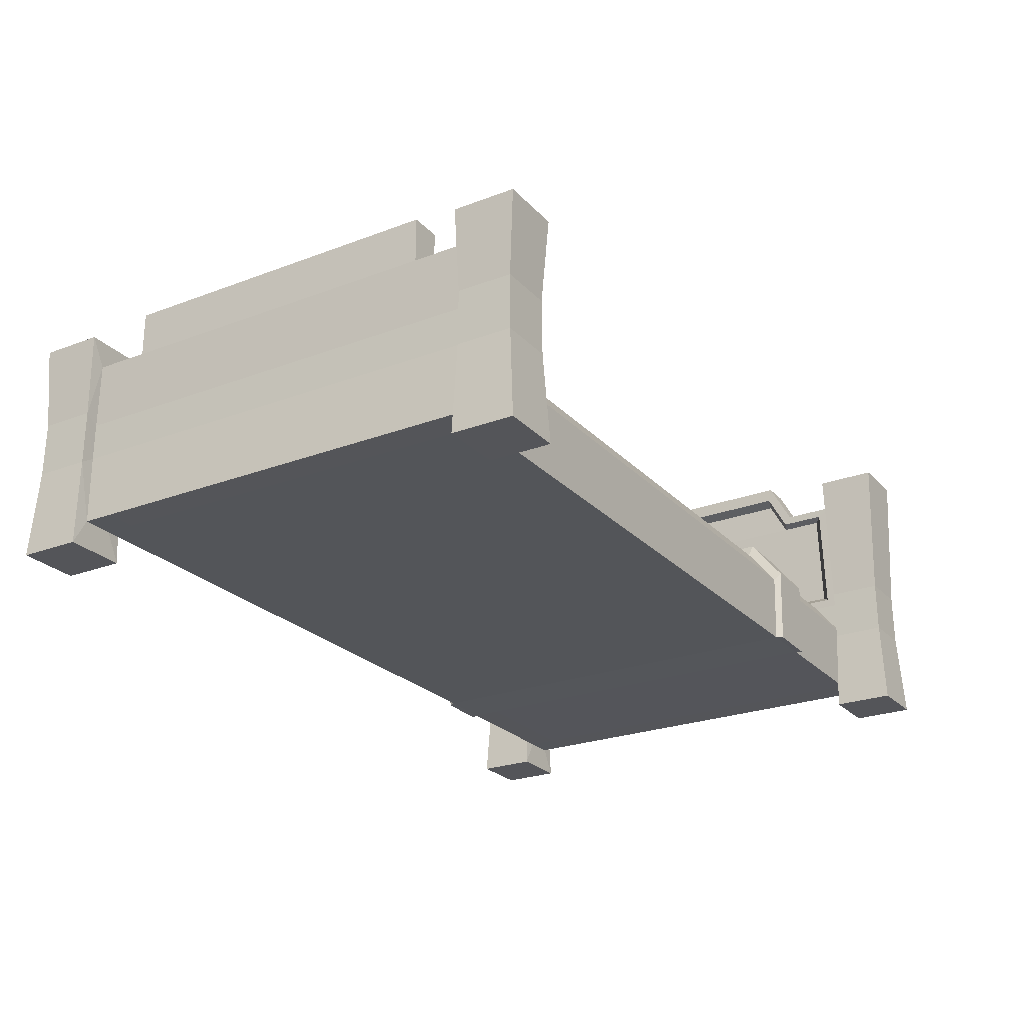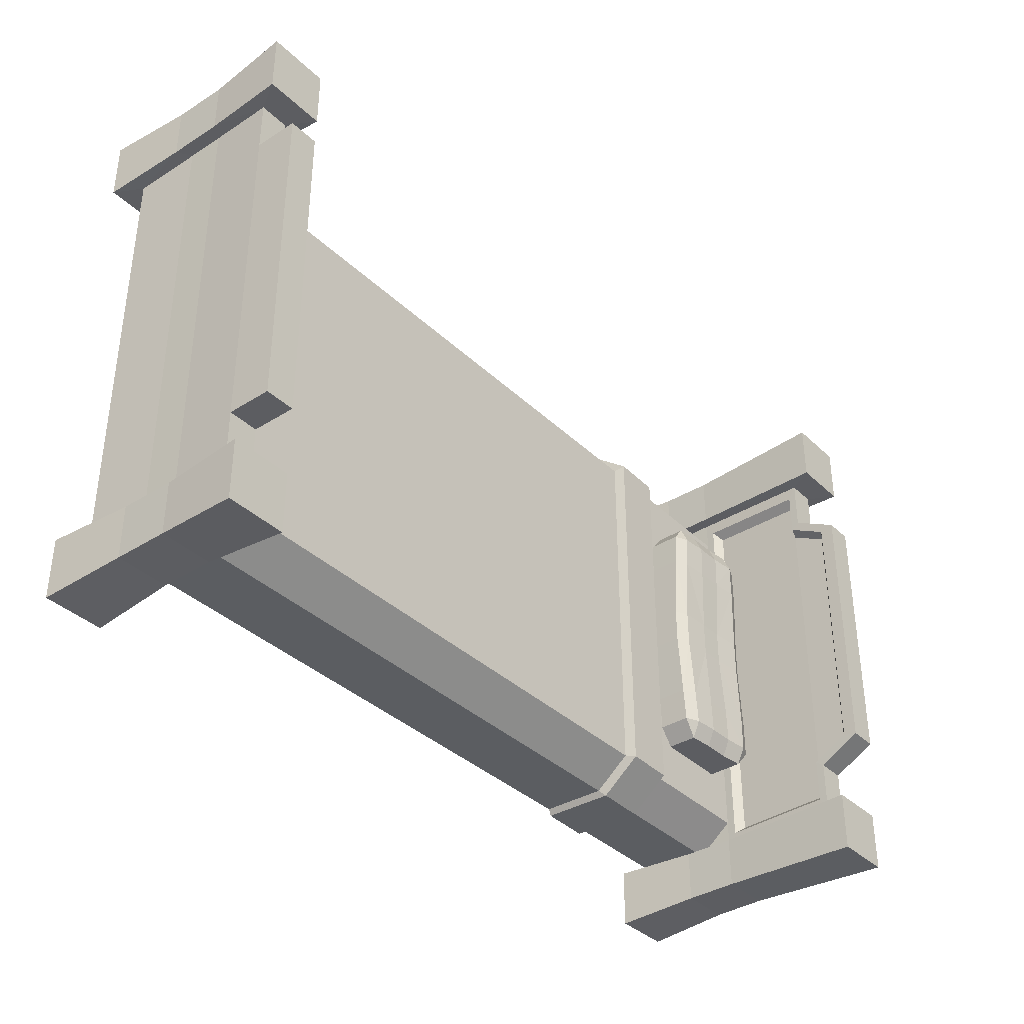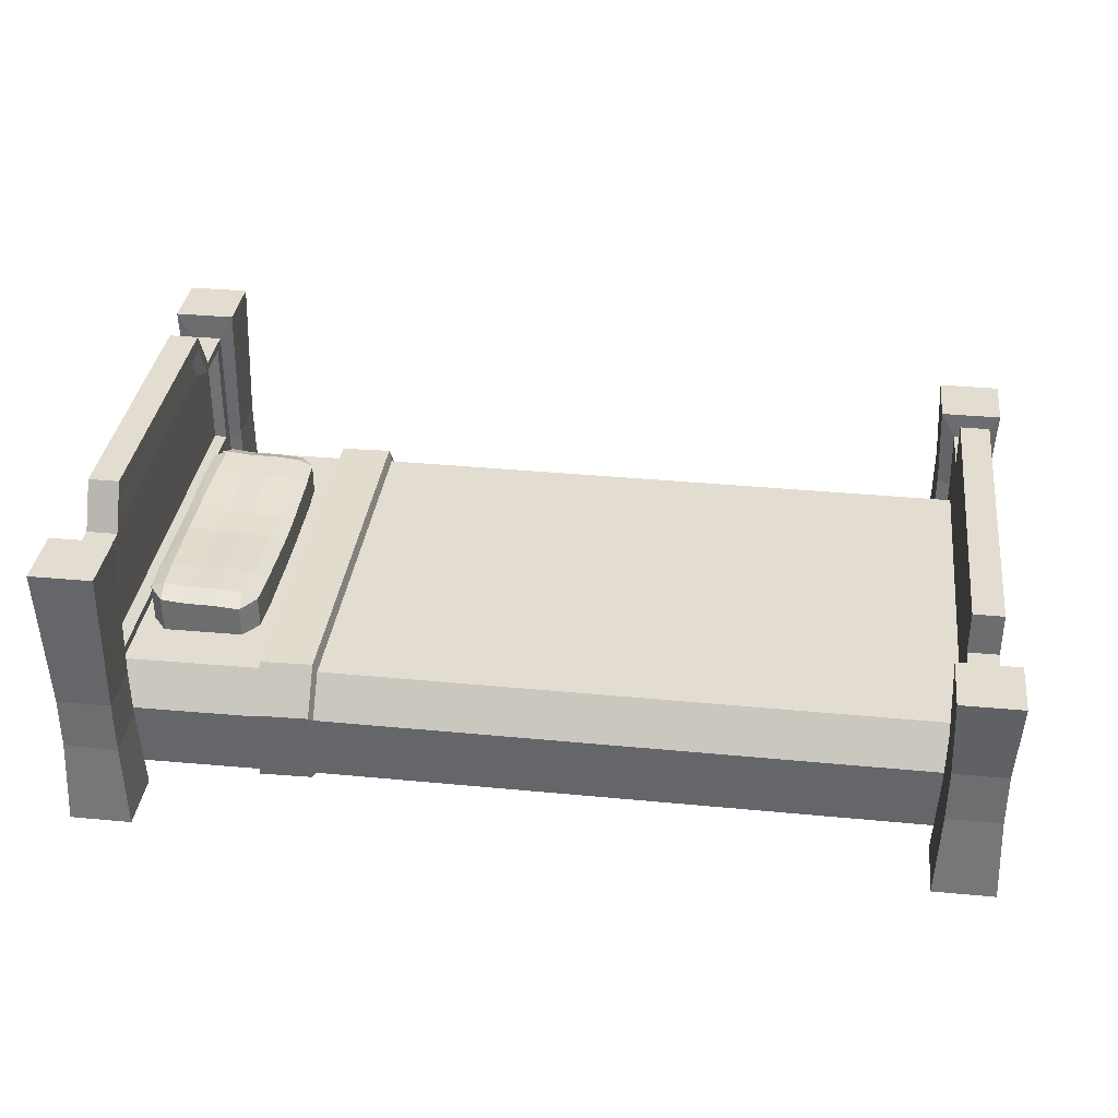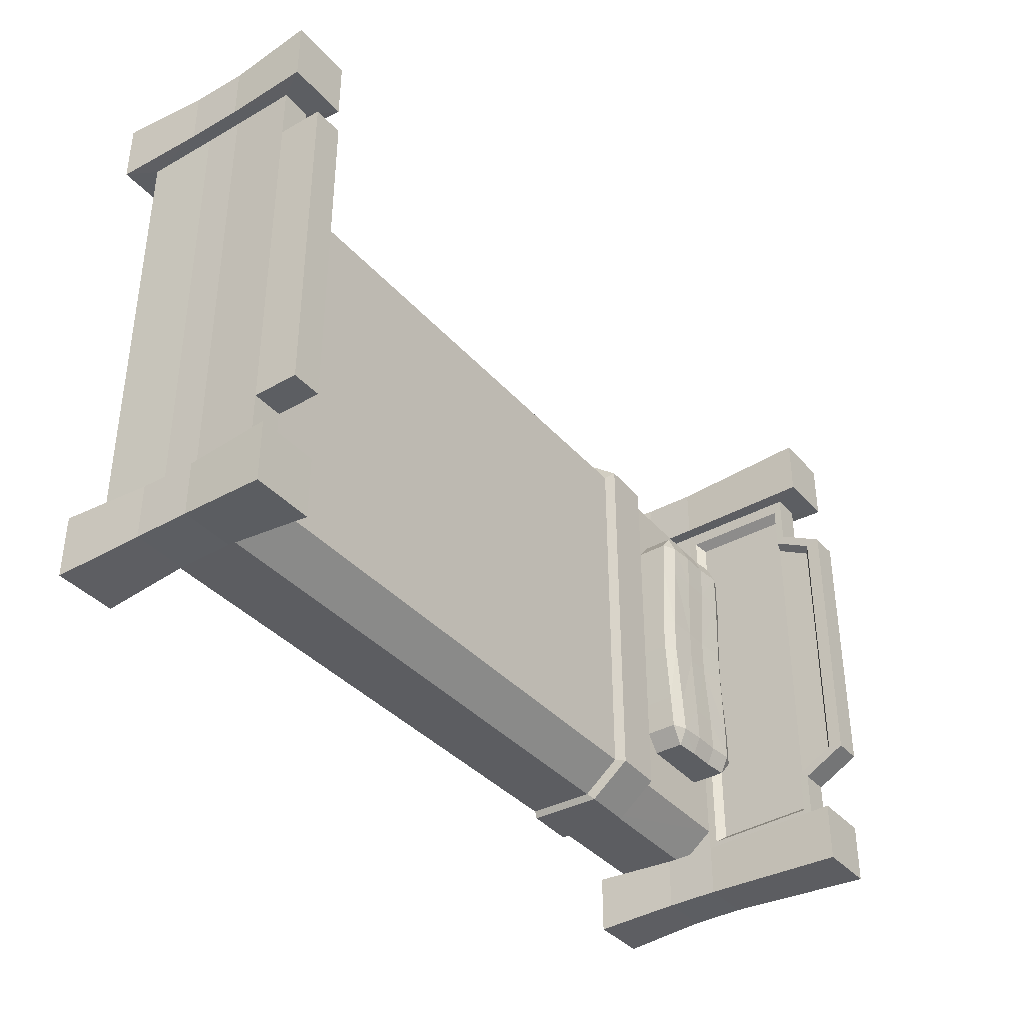
<metadata>
{"format":"obj","ext":"obj","renderer":"f3d","projection":"perspective","resolution":1024,"background":"white","views":[{"elev":-24.6,"azim":121.8,"up":"+Y"},{"elev":-36.8,"azim":129.4,"up":"+Z"},{"elev":35.2,"azim":7.1,"up":"+Y"},{"elev":-37.6,"azim":125.9,"up":"+Z"}]}
</metadata>
<code>
o Bed_Cube.011
v -0.4725 0.2006 0.1954
v -0.4956 0.188 0.1954
v -0.4931 0.188 0.1388
v -0.4698 0.2006 0.139
v -0.4698 0.2602 0.139
v -0.4926 0.2706 0.139
v -0.4952 0.272 0.1954
v -0.4725 0.2617 0.1954
v -0.6471 0.2006 0.139
v -0.6238 0.188 0.1388
v -0.6213 0.188 0.1954
v -0.6444 0.2006 0.1954
v -0.6217 0.2799 0.1954
v -0.6243 0.2786 0.139
v -0.6471 0.2682 0.139
v -0.6444 0.2696 0.1954
v -0.5353 0.188 0.1388
v -0.5353 0.188 0.1954
v -0.5816 0.188 0.1954
v -0.5816 0.188 0.1388
v -0.5811 0.2743 0.1389
v -0.5811 0.2757 0.1954
v -0.5357 0.2753 0.1954
v -0.5357 0.2739 0.1389
v -0.4956 0.2006 0.2237
v -0.4956 0.259 0.2237
v -0.6213 0.267 0.2237
v -0.6213 0.2006 0.2237
v -0.5353 0.2624 0.2237
v -0.5816 0.2628 0.2237
v -0.5816 0.2006 0.2237
v -0.5353 0.2006 0.2237
v -0.4897 0.188 0.02899
v -0.4687 0.2006 0.0288
v -0.6275 0.2737 0.02878
v -0.6482 0.2629 0.0288
v -0.6271 0.188 0.02899
v -0.6482 0.2006 0.0288
v -0.4894 0.2657 0.02878
v -0.4687 0.255 0.0288
v -0.5375 0.188 0.02899
v -0.5794 0.188 0.02899
v -0.5791 0.2687 0.02884
v -0.5378 0.2683 0.02884
v 0.6968 -0.003904 0.4449
v 0.6968 0.3557 0.4449
v 0.5987 -0.003904 0.4449
v 0.5987 0.3557 0.4449
v 0.6968 -0.003904 0.3468
v 0.6968 0.3557 0.3468
v 0.5987 -0.003904 0.3468
v 0.5987 0.3557 0.3468
v 0.6237 0.3117 0.3468
v 0.6237 0.04015 0.3468
v 0.6718 0.3117 0.3468
v 0.6718 0.04015 0.3468
v 0.6902 0.2221 0.4361
v 0.6053 0.2221 0.4361
v 0.6053 0.2221 0.3512
v 0.6902 0.2221 0.3512
v 0.627 0.2089 0.3512
v 0.6685 0.2089 0.3512
v 0.6049 0.136 0.4367
v 0.6049 0.136 0.3509
v 0.6906 0.136 0.3509
v 0.6267 0.1499 0.3509
v 0.6688 0.1499 0.3509
v 0.6906 0.136 0.4367
v 0.6237 0.04005 0.2998
v 0.6237 0.3116 0.2627
v 0.6718 0.3116 0.2627
v 0.6688 0.1498 0.3039
v 0.6718 0.04005 0.2998
v 0.627 0.2088 0.3042
v 0.6685 0.2088 0.3042
v 0.6237 0.3819 0.2627
v 0.6718 0.3819 0.2627
v -0.3565 0.1527 0.3509
v -0.3595 0.04295 0.3468
v -0.3595 0.04285 0.2998
v -0.6604 0.04015 0.3468
v -0.3562 0.2116 0.3042
v -0.6634 0.1499 0.3509
v -0.4398 0.1512 0.3509
v -0.4428 0.04142 0.3468
v -0.4428 0.04132 0.2998
v -0.6354 0.4597 0.4449
v -0.4395 0.2101 0.3042
v -0.6354 -0.003904 0.4449
v -0.6604 0.04005 0.2998
v -0.6637 0.2088 0.3042
v -0.7335 -0.003904 0.4449
v -0.7335 0.4597 0.4449
v -0.6354 -0.003904 0.3468
v -0.6354 0.4597 0.3468
v -0.7335 -0.003904 0.3468
v -0.7335 0.4597 0.3468
v -0.7085 0.4157 0.3468
v -0.7085 0.04015 0.3468
v -0.6604 0.4157 0.3468
v -0.642 0.2221 0.4361
v -0.7269 0.2221 0.4361
v -0.7269 0.2221 0.3512
v -0.642 0.2221 0.3512
v -0.7052 0.2089 0.3512
v -0.6637 0.2089 0.3512
v -0.7273 0.136 0.4367
v -0.7273 0.136 0.3509
v -0.6416 0.136 0.3509
v -0.7055 0.1499 0.3509
v -0.6416 0.136 0.4367
v -0.7085 0.04005 0.2998
v -0.7085 0.4156 0.2627
v -0.6604 0.4156 0.2627
v -0.7052 0.2088 0.2616
v -0.7085 0.4859 0.2246
v -0.6604 0.4859 0.2246
v -0.7057 0.1505 0.262
v -0.3612 0.1642 0.3619
v -0.3646 0.04239 0.3574
v -0.361 0.2295 0.3101
v -0.4476 0.0407 0.3574
v -0.444 0.2278 0.3101
v -0.4442 0.1625 0.3619
v -0.6634 0.2229 0.2881
v -0.6606 0.4021 0.3251
v -0.6634 0.223 0.3289
v -0.6606 0.402 0.2521
v -0.6606 0.463 0.2192
v -0.6793 0.2341 0.2785
v -0.6767 0.3978 0.3122
v -0.6793 0.2342 0.3157
v -0.6767 0.3977 0.2456
v -0.6767 0.4534 0.2155
v -0.4725 0.2006 -0.1954
v -0.4956 0.188 -0.1954
v -0.4931 0.188 -0.1388
v -0.4698 0.2006 -0.139
v -0.4698 0.2602 -0.139
v -0.4926 0.2706 -0.139
v -0.4952 0.272 -0.1954
v -0.4725 0.2617 -0.1954
v -0.6471 0.2006 -0.139
v -0.6238 0.188 -0.1388
v -0.6213 0.188 -0.1954
v -0.6444 0.2006 -0.1954
v -0.6217 0.2799 -0.1954
v -0.6243 0.2786 -0.139
v -0.6471 0.2682 -0.139
v -0.6444 0.2696 -0.1954
v -0.5353 0.188 -0.1388
v -0.5353 0.188 -0.1954
v -0.5816 0.188 -0.1954
v -0.5816 0.188 -0.1388
v -0.5811 0.2743 -0.1389
v -0.5811 0.2757 -0.1954
v -0.5357 0.2753 -0.1954
v -0.5357 0.2739 -0.1389
v -0.4956 0.2006 -0.2237
v -0.4956 0.259 -0.2237
v -0.6213 0.267 -0.2237
v -0.6213 0.2006 -0.2237
v -0.5353 0.2624 -0.2237
v -0.5816 0.2628 -0.2237
v -0.5816 0.2006 -0.2237
v -0.5353 0.2006 -0.2237
v -0.4897 0.188 -0.02899
v -0.4687 0.2006 -0.0288
v -0.6275 0.2737 -0.02878
v -0.6482 0.2629 -0.0288
v -0.6271 0.188 -0.02899
v -0.6482 0.2006 -0.0288
v -0.4894 0.2657 -0.02878
v -0.4687 0.255 -0.0288
v -0.5375 0.188 -0.02899
v -0.5794 0.188 -0.02899
v -0.5791 0.2687 -0.02884
v -0.5378 0.2683 -0.02884
v 0.6968 -0.003904 -0.4449
v 0.6968 0.3557 -0.4449
v 0.5987 -0.003904 -0.4449
v 0.5987 0.3557 -0.4449
v 0.6968 -0.003904 -0.3468
v 0.6968 0.3557 -0.3468
v 0.5987 -0.003904 -0.3468
v 0.5987 0.3557 -0.3468
v 0.6237 0.3117 -0.3468
v 0.6237 0.04015 -0.3468
v 0.6718 0.3117 -0.3468
v 0.6718 0.04015 -0.3468
v 0.6902 0.2221 -0.4361
v 0.6053 0.2221 -0.4361
v 0.6053 0.2221 -0.3512
v 0.6902 0.2221 -0.3512
v 0.627 0.2089 -0.3512
v 0.6685 0.2089 -0.3512
v 0.6049 0.136 -0.4367
v 0.6049 0.136 -0.3509
v 0.6906 0.136 -0.3509
v 0.6267 0.1499 -0.3509
v 0.6688 0.1499 -0.3509
v 0.6906 0.136 -0.4367
v 0.6237 0.04005 -0.2998
v 0.6237 0.3116 -0.2627
v 0.6718 0.3116 -0.2627
v 0.6688 0.1498 -0.3039
v 0.6718 0.04005 -0.2998
v 0.627 0.2088 -0.3042
v 0.6685 0.2088 -0.3042
v 0.6237 0.3819 -0.2627
v 0.6718 0.3819 -0.2627
v -0.3565 0.1527 -0.3509
v -0.3595 0.04295 -0.3468
v -0.3595 0.04285 -0.2998
v -0.6604 0.04015 -0.3468
v -0.3562 0.2116 -0.3042
v -0.6634 0.1499 -0.3509
v -0.4398 0.1512 -0.3509
v -0.4428 0.04142 -0.3468
v -0.4428 0.04132 -0.2998
v -0.6354 0.4597 -0.4449
v -0.4395 0.2101 -0.3042
v -0.6354 -0.003904 -0.4449
v -0.6604 0.04005 -0.2998
v -0.6637 0.2088 -0.3042
v -0.7335 -0.003904 -0.4449
v -0.7335 0.4597 -0.4449
v -0.6354 -0.003904 -0.3468
v -0.6354 0.4597 -0.3468
v -0.7335 -0.003904 -0.3468
v -0.7335 0.4597 -0.3468
v -0.7085 0.4157 -0.3468
v -0.7085 0.04015 -0.3468
v -0.6604 0.4157 -0.3468
v -0.642 0.2221 -0.4361
v -0.7269 0.2221 -0.4361
v -0.7269 0.2221 -0.3512
v -0.642 0.2221 -0.3512
v -0.7052 0.2089 -0.3512
v -0.6637 0.2089 -0.3512
v -0.7273 0.136 -0.4367
v -0.7273 0.136 -0.3509
v -0.6416 0.136 -0.3509
v -0.7055 0.1499 -0.3509
v -0.6416 0.136 -0.4367
v -0.7085 0.04005 -0.2998
v -0.7085 0.4156 -0.2627
v -0.6604 0.4156 -0.2627
v -0.7052 0.2088 -0.2616
v -0.7085 0.4859 -0.2246
v -0.6604 0.4859 -0.2246
v -0.7057 0.1505 -0.262
v -0.3612 0.1642 -0.3619
v -0.3646 0.04239 -0.3574
v -0.361 0.2295 -0.3101
v -0.4476 0.0407 -0.3574
v -0.444 0.2278 -0.3101
v -0.4442 0.1625 -0.3619
v -0.6634 0.2229 -0.2881
v -0.6606 0.4021 -0.3251
v -0.6634 0.223 -0.3289
v -0.6606 0.402 -0.2521
v -0.6606 0.463 -0.2192
v -0.6793 0.2341 -0.2785
v -0.6767 0.3978 -0.3122
v -0.6793 0.2342 -0.3157
v -0.6767 0.3977 -0.2456
v -0.6767 0.4534 -0.2155
f 80 203 69
f 53 74 61
f 54 73 56
f 72 207 206
f 73 203 207
f 71 209 205
f 55 70 53
f 67 75 62
f 55 75 71
f 56 72 67
f 54 80 69
f 209 72 206
f 74 204 208
f 211 71 205
f 76 211 210
f 210 70 76
f 220 80 86
f 71 76 70
f 224 86 90
f 61 74 66
f 86 81 90
f 90 246 224
f 80 85 86
f 81 112 90
f 98 115 105
f 259 91 225
f 100 113 98
f 106 83 91
f 114 126 128
f 263 117 129
f 115 247 249
f 250 113 116
f 114 129 117
f 114 116 113
f 249 118 115
f 118 105 115
f 250 117 251
f 264 125 259
f 126 132 131
f 125 132 127
f 268 133 267
f 100 127 126
f 91 127 106
f 118 112 110
f 131 130 133
f 133 264 267
f 268 129 134
f 128 134 129
f 128 131 133
f 208 187 195
f 207 188 190
f 204 189 187
f 209 201 196
f 189 209 196
f 206 190 201
f 214 188 203
f 210 205 204
f 195 200 208
f 220 215 219
f 214 219 213
f 224 233 215
f 249 232 239
f 247 234 232
f 240 225 217
f 248 260 234
f 263 248 251
f 247 251 248
f 239 252 249
f 260 266 261
f 266 259 261
f 234 261 240
f 261 225 240
f 265 264 266
f 268 262 263
f 262 265 260
f 80 214 203
f 53 70 74
f 54 69 73
f 72 73 207
f 73 69 203
f 71 75 209
f 55 71 70
f 67 72 75
f 55 62 75
f 56 73 72
f 54 79 80
f 209 75 72
f 74 70 204
f 211 77 71
f 76 77 211
f 210 204 70
f 220 214 80
f 71 77 76
f 224 220 86
f 86 85 81
f 90 112 246
f 80 79 85
f 81 99 112
f 98 113 115
f 259 125 91
f 100 114 113
f 114 100 126
f 263 251 117
f 115 113 247
f 250 247 113
f 114 128 129
f 114 117 116
f 249 252 118
f 118 110 105
f 250 116 117
f 264 130 125
f 126 127 132
f 125 130 132
f 268 134 133
f 100 106 127
f 91 125 127
f 118 252 246
f 252 244 246
f 244 233 246
f 246 112 118
f 112 99 110
f 131 132 130
f 133 130 264
f 268 263 129
f 128 133 134
f 128 126 131
f 208 204 187
f 207 203 188
f 204 205 189
f 209 206 201
f 189 205 209
f 206 207 190
f 214 213 188
f 210 211 205
f 220 224 215
f 214 220 219
f 224 246 233
f 249 247 232
f 247 248 234
f 248 262 260
f 263 262 248
f 247 250 251
f 239 244 252
f 260 265 266
f 266 264 259
f 234 260 261
f 261 259 225
f 265 267 264
f 268 267 262
f 262 267 265
f 10 42 20
f 6 44 24
f 26 32 25
f 41 3 17
f 1 26 25
f 30 28 31
f 32 2 25
f 36 9 15
f 43 14 21
f 29 7 23
f 4 40 5
f 27 12 28
f 1 3 4
f 6 8 5
f 10 12 9
f 14 16 13
f 18 20 17
f 21 23 24
f 7 26 8
f 27 13 16
f 11 28 12
f 30 23 22
f 32 19 18
f 28 19 31
f 170 35 169
f 172 37 38
f 5 1 4
f 21 13 22
f 15 12 16
f 17 2 18
f 24 7 6
f 20 11 10
f 4 33 34
f 15 35 36
f 27 22 13
f 31 29 30
f 17 42 41
f 43 24 44
f 9 37 10
f 5 39 6
f 43 178 177
f 39 178 44
f 171 42 37
f 170 38 36
f 168 40 34
f 175 33 41
f 25 2 1
f 41 176 175
f 174 39 40
f 168 33 167
f 78 120 79
f 82 119 78
f 84 122 124
f 225 88 222
f 85 83 81
f 84 91 83
f 255 123 121
f 257 88 123
f 120 124 122
f 119 123 124
f 255 82 216
f 85 120 122
f 88 124 123
f 144 176 171
f 140 178 173
f 160 166 163
f 137 175 151
f 135 160 142
f 164 162 161
f 136 166 159
f 143 170 149
f 148 177 155
f 163 141 160
f 138 174 168
f 146 161 162
f 135 137 136
f 142 140 139
f 146 144 143
f 150 148 147
f 151 153 152
f 155 157 156
f 141 142 160
f 161 150 147
f 145 146 162
f 157 164 156
f 153 166 152
f 153 162 165
f 135 139 138
f 155 147 148
f 149 146 143
f 151 136 137
f 141 158 140
f 145 154 144
f 167 138 168
f 169 149 170
f 161 156 164
f 163 165 164
f 176 151 175
f 177 158 155
f 143 171 172
f 139 173 174
f 159 135 136
f 254 212 213
f 253 216 212
f 218 256 219
f 219 217 218
f 218 225 222
f 254 258 253
f 253 257 255
f 219 254 213
f 222 258 218
f 177 35 43
f 10 37 42
f 6 39 44
f 26 29 32
f 41 33 3
f 1 8 26
f 30 27 28
f 32 18 2
f 36 38 9
f 43 35 14
f 29 26 7
f 4 34 40
f 27 16 12
f 1 2 3
f 6 7 8
f 10 11 12
f 14 15 16
f 18 19 20
f 21 22 23
f 30 29 23
f 32 31 19
f 28 11 19
f 170 36 35
f 172 171 37
f 5 8 1
f 21 14 13
f 15 9 12
f 17 3 2
f 24 23 7
f 20 19 11
f 4 3 33
f 15 14 35
f 27 30 22
f 31 32 29
f 17 20 42
f 43 21 24
f 9 38 37
f 5 40 39
f 43 44 178
f 39 173 178
f 171 176 42
f 170 172 38
f 168 174 40
f 175 167 33
f 41 42 176
f 174 173 39
f 168 34 33
f 78 119 120
f 82 121 119
f 84 85 122
f 225 91 88
f 85 84 83
f 84 88 91
f 255 257 123
f 257 222 88
f 120 119 124
f 119 121 123
f 255 121 82
f 85 79 120
f 88 84 124
f 144 154 176
f 140 158 178
f 160 159 166
f 137 167 175
f 135 159 160
f 164 165 162
f 136 152 166
f 143 172 170
f 148 169 177
f 163 157 141
f 138 139 174
f 146 150 161
f 135 138 137
f 142 141 140
f 146 145 144
f 150 149 148
f 151 154 153
f 155 158 157
f 157 163 164
f 153 165 166
f 153 145 162
f 135 142 139
f 155 156 147
f 149 150 146
f 151 152 136
f 141 157 158
f 145 153 154
f 167 137 138
f 169 148 149
f 161 147 156
f 163 166 165
f 176 154 151
f 177 178 158
f 143 144 171
f 139 140 173
f 254 253 212
f 253 255 216
f 218 258 256
f 219 215 217
f 218 217 225
f 254 256 258
f 253 258 257
f 219 256 254
f 222 257 258
f 177 169 35
f 54 78 79
f 208 82 74
f 82 66 74
f 188 212 200
f 200 216 208
f 54 66 78
f 208 216 82
f 82 78 66
f 188 213 212
f 200 212 216
f 63 45 68
f 63 51 47
f 51 56 49
f 68 49 65
f 47 49 45
f 52 46 50
f 50 53 52
f 59 53 61
f 65 56 67
f 60 55 50
f 59 66 64
f 50 57 60
f 52 58 48
f 48 57 46
f 64 54 51
f 60 67 62
f 57 65 60
f 58 64 63
f 58 68 57
f 107 89 111
f 107 96 92
f 111 94 109
f 89 96 94
f 97 87 95
f 95 98 97
f 103 98 105
f 104 100 95
f 103 110 108
f 95 101 104
f 97 102 93
f 93 101 87
f 108 99 96
f 109 81 83
f 101 109 104
f 102 108 107
f 102 111 101
f 104 83 106
f 96 81 94
f 179 197 202
f 197 185 198
f 190 185 183
f 183 202 199
f 183 181 179
f 180 186 184
f 187 184 186
f 193 187 186
f 199 190 183
f 189 194 184
f 200 193 198
f 184 191 180
f 192 186 182
f 191 182 180
f 188 198 185
f 194 201 199
f 199 191 194
f 192 198 193
f 191 197 192
f 223 241 245
f 241 230 242
f 228 245 243
f 228 226 223
f 221 231 229
f 232 229 231
f 237 232 231
f 234 238 229
f 244 237 242
f 229 235 221
f 236 231 227
f 221 236 227
f 233 242 230
f 243 215 228
f 243 235 238
f 236 242 237
f 245 236 235
f 238 217 243
f 215 230 228
f 63 47 45
f 63 64 51
f 51 54 56
f 68 45 49
f 47 51 49
f 52 48 46
f 50 55 53
f 59 52 53
f 65 49 56
f 60 62 55
f 59 61 66
f 50 46 57
f 52 59 58
f 48 58 57
f 64 66 54
f 60 65 67
f 57 68 65
f 58 59 64
f 58 63 68
f 107 92 89
f 107 108 96
f 111 89 94
f 89 92 96
f 97 93 87
f 95 100 98
f 103 97 98
f 104 106 100
f 103 105 110
f 95 87 101
f 97 103 102
f 93 102 101
f 108 110 99
f 109 94 81
f 101 111 109
f 102 103 108
f 102 107 111
f 104 109 83
f 96 99 81
f 179 181 197
f 197 181 185
f 190 188 185
f 183 179 202
f 183 185 181
f 180 182 186
f 187 189 184
f 193 195 187
f 199 201 190
f 189 196 194
f 200 195 193
f 184 194 191
f 192 193 186
f 191 192 182
f 188 200 198
f 194 196 201
f 199 202 191
f 192 197 198
f 191 202 197
f 223 226 241
f 241 226 230
f 228 223 245
f 228 230 226
f 221 227 231
f 232 234 229
f 237 239 232
f 234 240 238
f 244 239 237
f 229 238 235
f 236 237 231
f 221 235 236
f 233 244 242
f 243 217 215
f 243 245 235
f 236 241 242
f 245 241 236
f 238 240 217
f 215 233 230

</code>
